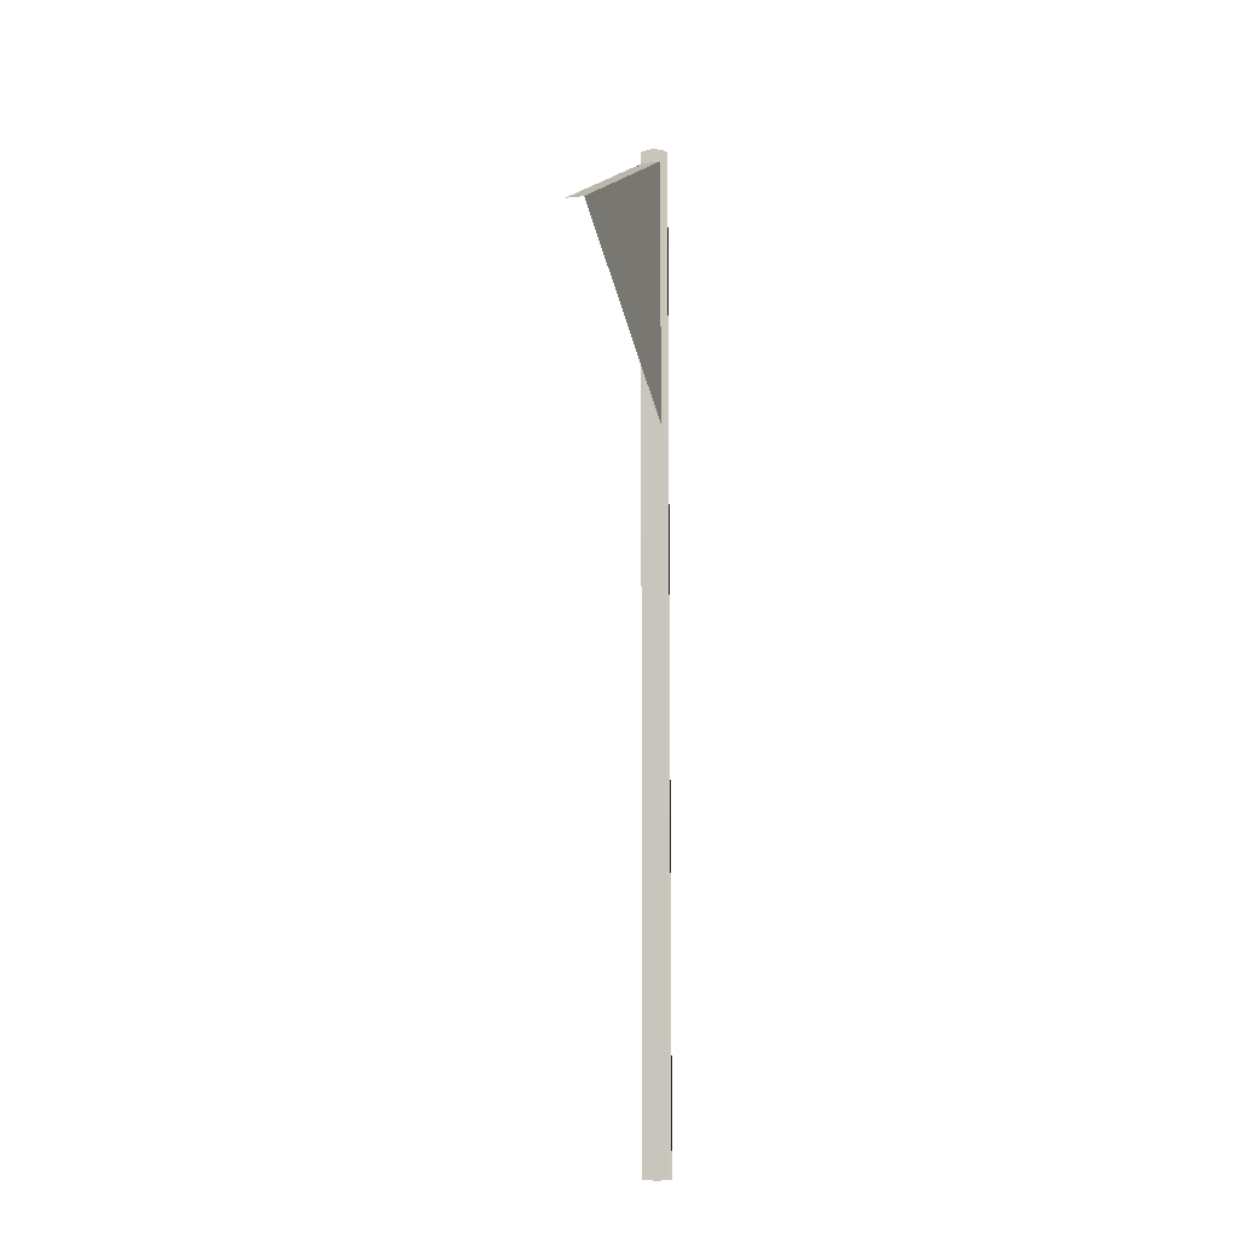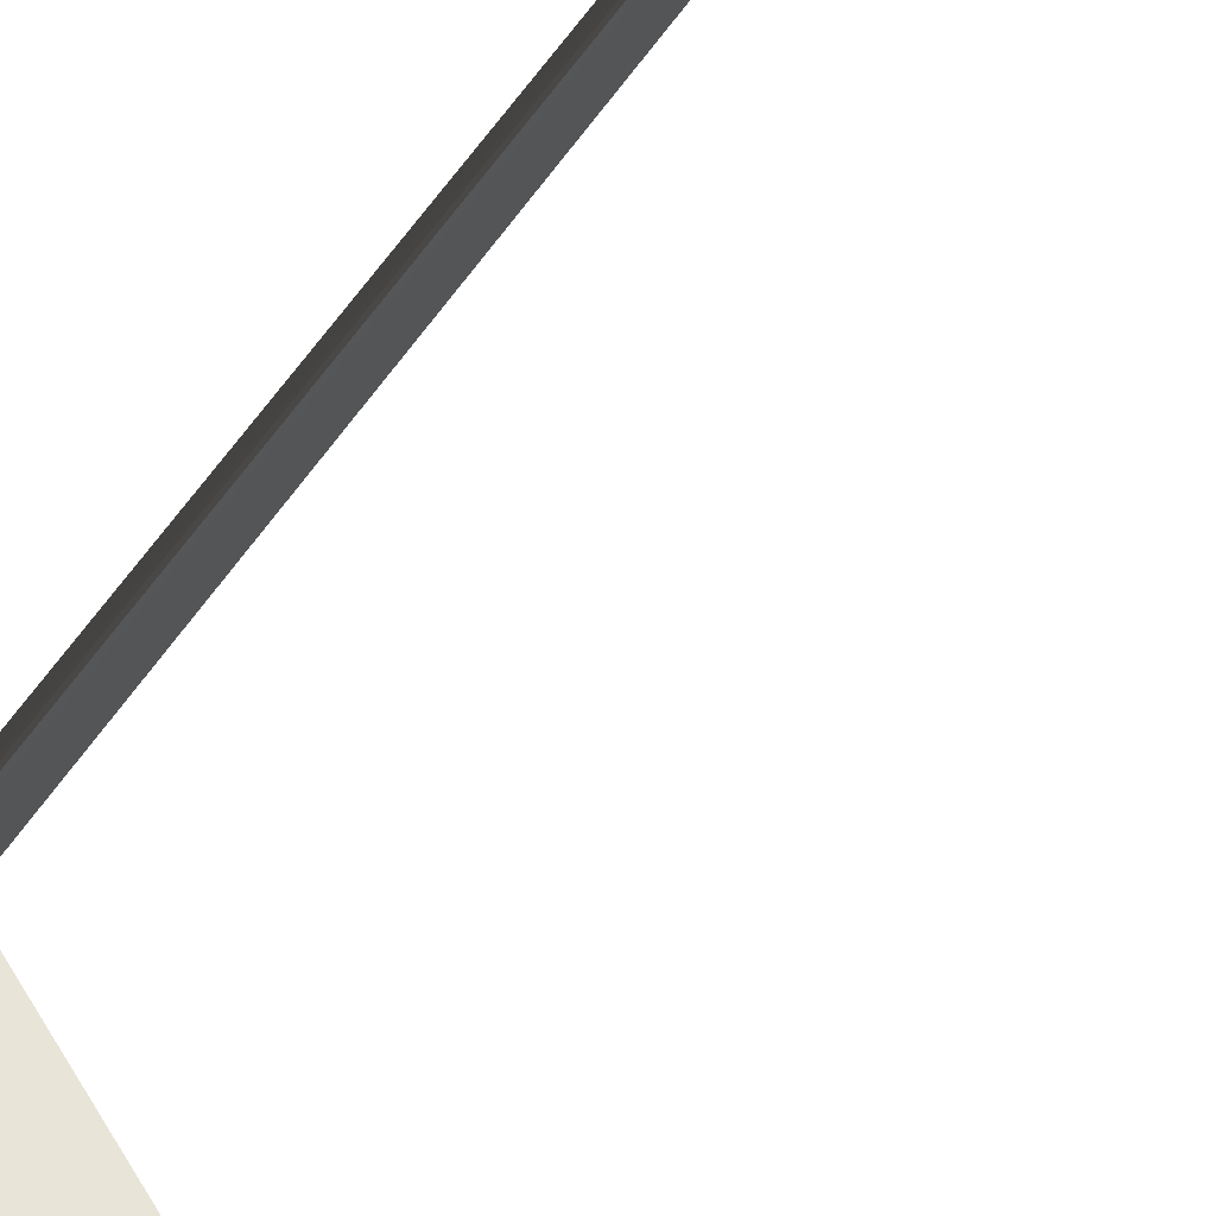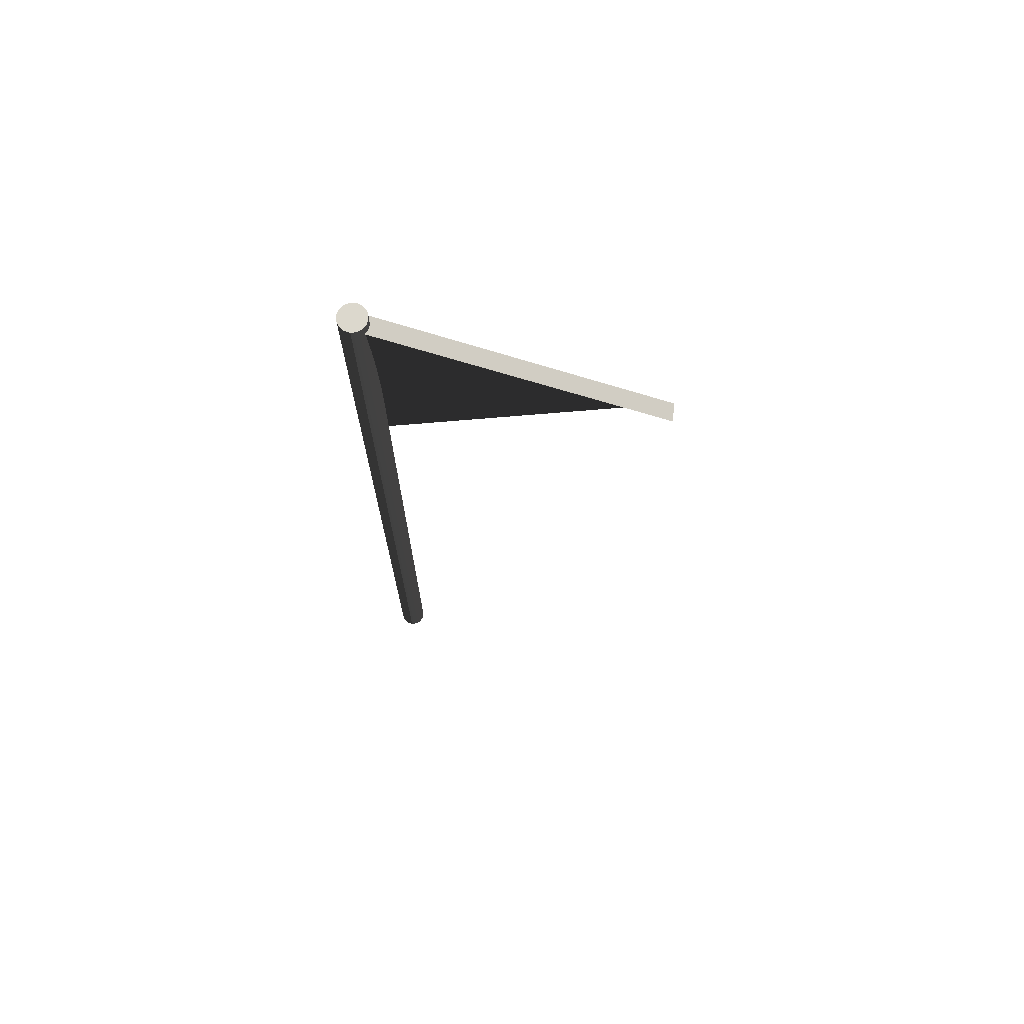
<metadata>
{"format":"obj","ext":"obj","renderer":"f3d","projection":"perspective","resolution":1024,"background":"white","views":[{"elev":-10.9,"azim":-74.8,"up":"+Y"},{"elev":60.0,"azim":-146.5,"up":"+Z"},{"elev":72.5,"azim":-174.5,"up":"+Y"}]}
</metadata>
<code>
o Cube
v 0.02138 3.252 0.03227
v 0.02138 3.252 -0.03227
v 0.002925 4.3 0.03227
v -1.036 3.762 0.03227
v 0.002925 4.3 -0.03227
v -1.036 3.762 -0.03227
v 0 4.323 -0.05
v -0 0.6554 -0.05
v 0.009754 4.323 -0.04904
v 0.009754 0.6554 -0.04904
v 0.01913 4.323 -0.04619
v 0.01913 0.6554 -0.04619
v 0.02778 4.323 -0.04157
v 0.02778 0.6554 -0.04157
v 0.03535 4.323 -0.03535
v 0.03535 0.6554 -0.03535
v 0.04157 4.323 -0.02778
v 0.04157 0.6554 -0.02778
v 0.04619 4.323 -0.01913
v 0.04619 0.6554 -0.01913
v 0.04904 4.323 -0.009755
v 0.04904 0.6554 -0.009755
v 0.05 4.323 0
v 0.05 0.6554 0
v 0.04904 4.323 0.009755
v 0.04904 0.6554 0.009755
v 0.04619 4.323 0.01913
v 0.04619 0.6554 0.01913
v 0.04157 4.323 0.02778
v 0.04157 0.6554 0.02778
v 0.03535 4.323 0.03535
v 0.03535 0.6554 0.03535
v 0.02778 4.323 0.04157
v 0.02778 0.6554 0.04157
v 0.01913 4.323 0.04619
v 0.01913 0.6554 0.04619
v 0.009754 4.323 0.04904
v 0.009754 0.6554 0.04904
v 0 4.323 0.05
v -0 0.6554 0.05
v -0.009755 4.323 0.04904
v -0.009755 0.6554 0.04904
v -0.01913 4.323 0.04619
v -0.01913 0.6554 0.04619
v -0.02778 4.323 0.04157
v -0.02778 0.6554 0.04157
v -0.03535 4.323 0.03535
v -0.03535 0.6554 0.03535
v -0.04157 4.323 0.02778
v -0.04157 0.6554 0.02778
v -0.04619 4.323 0.01913
v -0.04619 0.6554 0.01913
v -0.04904 4.323 0.009755
v -0.04904 0.6554 0.009755
v -0.05 4.323 -0
v -0.05 0.6554 -0
v -0.04904 4.323 -0.009755
v -0.04904 0.6554 -0.009755
v -0.04619 4.323 -0.01913
v -0.04619 0.6554 -0.01913
v -0.04157 4.323 -0.02778
v -0.04157 0.6554 -0.02778
v -0.03535 4.323 -0.03535
v -0.03535 0.6554 -0.03535
v -0.02778 4.323 -0.04157
v -0.02778 0.6554 -0.04157
v -0.01913 4.323 -0.04619
v -0.01913 0.6554 -0.04619
v -0.009755 4.323 -0.04904
v -0.009755 0.6554 -0.04904
f 6 3 5
f 5 1 2
f 4 5 1
f 7 10 9
f 9 12 11
f 12 13 11
f 14 15 13
f 16 17 15
f 18 19 17
f 19 22 21
f 22 23 21
f 24 25 23
f 26 27 25
f 28 29 27
f 30 31 29
f 31 34 33
f 34 35 33
f 36 37 35
f 38 39 37
f 39 42 41
f 42 43 41
f 44 45 43
f 46 47 45
f 48 49 47
f 50 51 49
f 51 54 53
f 53 56 55
f 56 57 55
f 57 60 59
f 60 61 59
f 61 64 63
f 64 65 63
f 66 67 65
f 44 28 12
f 68 69 67
f 70 7 69
f 37 53 69
f 6 4 3
f 5 3 1
f 1 3 4
f 4 6 5
f 7 8 10
f 9 10 12
f 12 14 13
f 14 16 15
f 16 18 17
f 18 20 19
f 19 20 22
f 22 24 23
f 24 26 25
f 26 28 27
f 28 30 29
f 30 32 31
f 31 32 34
f 34 36 35
f 36 38 37
f 38 40 39
f 39 40 42
f 42 44 43
f 44 46 45
f 46 48 47
f 48 50 49
f 50 52 51
f 51 52 54
f 53 54 56
f 56 58 57
f 57 58 60
f 60 62 61
f 61 62 64
f 64 66 65
f 66 68 67
f 12 10 8
f 8 70 68
f 68 66 64
f 64 62 60
f 60 58 56
f 56 54 52
f 52 50 48
f 48 46 44
f 44 42 40
f 40 38 36
f 36 34 32
f 32 30 28
f 28 26 24
f 24 22 20
f 20 18 16
f 16 14 12
f 12 8 68
f 68 64 60
f 60 56 52
f 52 48 44
f 44 40 36
f 36 32 28
f 28 24 20
f 20 16 12
f 12 68 60
f 60 52 44
f 44 36 28
f 28 20 12
f 12 60 44
f 68 70 69
f 70 8 7
f 69 7 9
f 9 11 13
f 13 15 17
f 17 19 21
f 21 23 25
f 25 27 29
f 29 31 33
f 33 35 37
f 37 39 41
f 41 43 45
f 45 47 49
f 49 51 53
f 53 55 57
f 57 59 61
f 61 63 65
f 65 67 69
f 69 9 13
f 13 17 21
f 21 25 29
f 29 33 37
f 37 41 45
f 45 49 53
f 53 57 61
f 61 65 69
f 69 13 21
f 21 29 37
f 37 45 53
f 53 61 69
f 69 21 37

</code>
